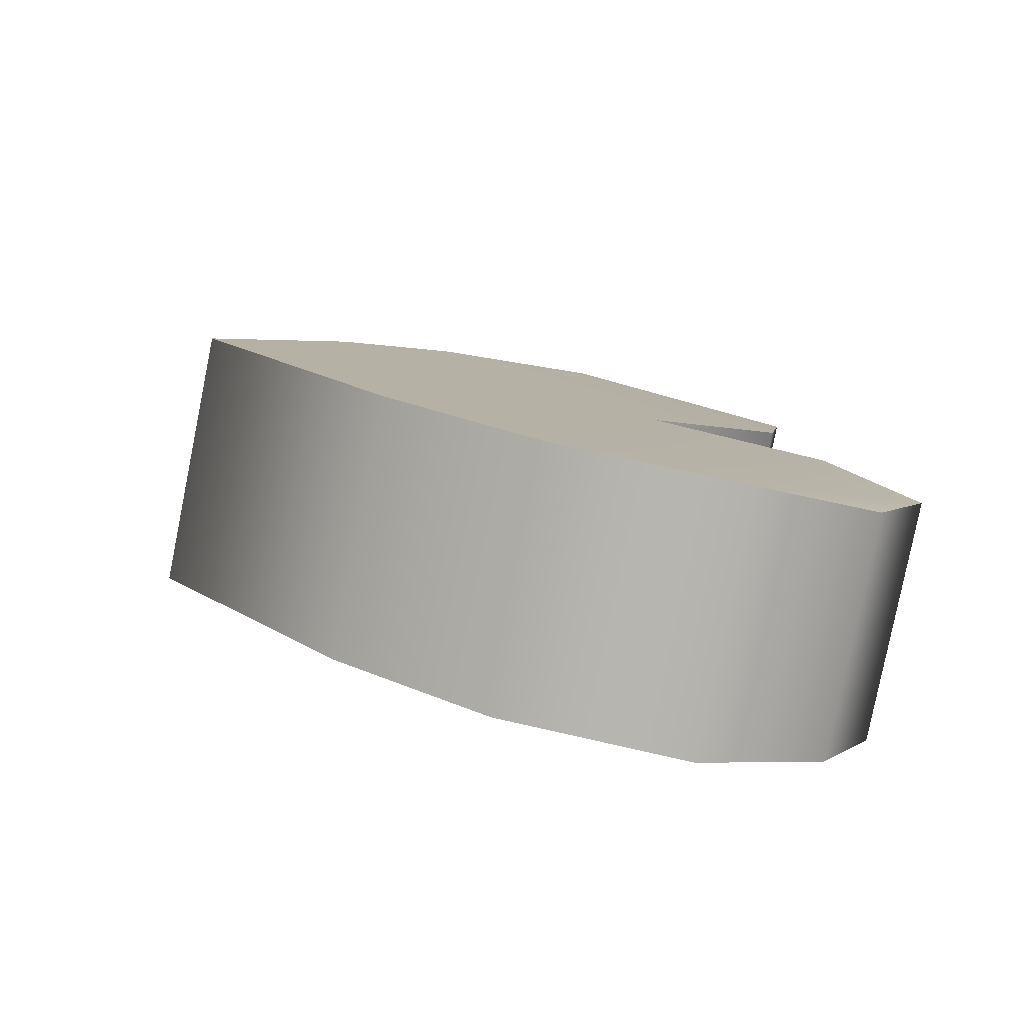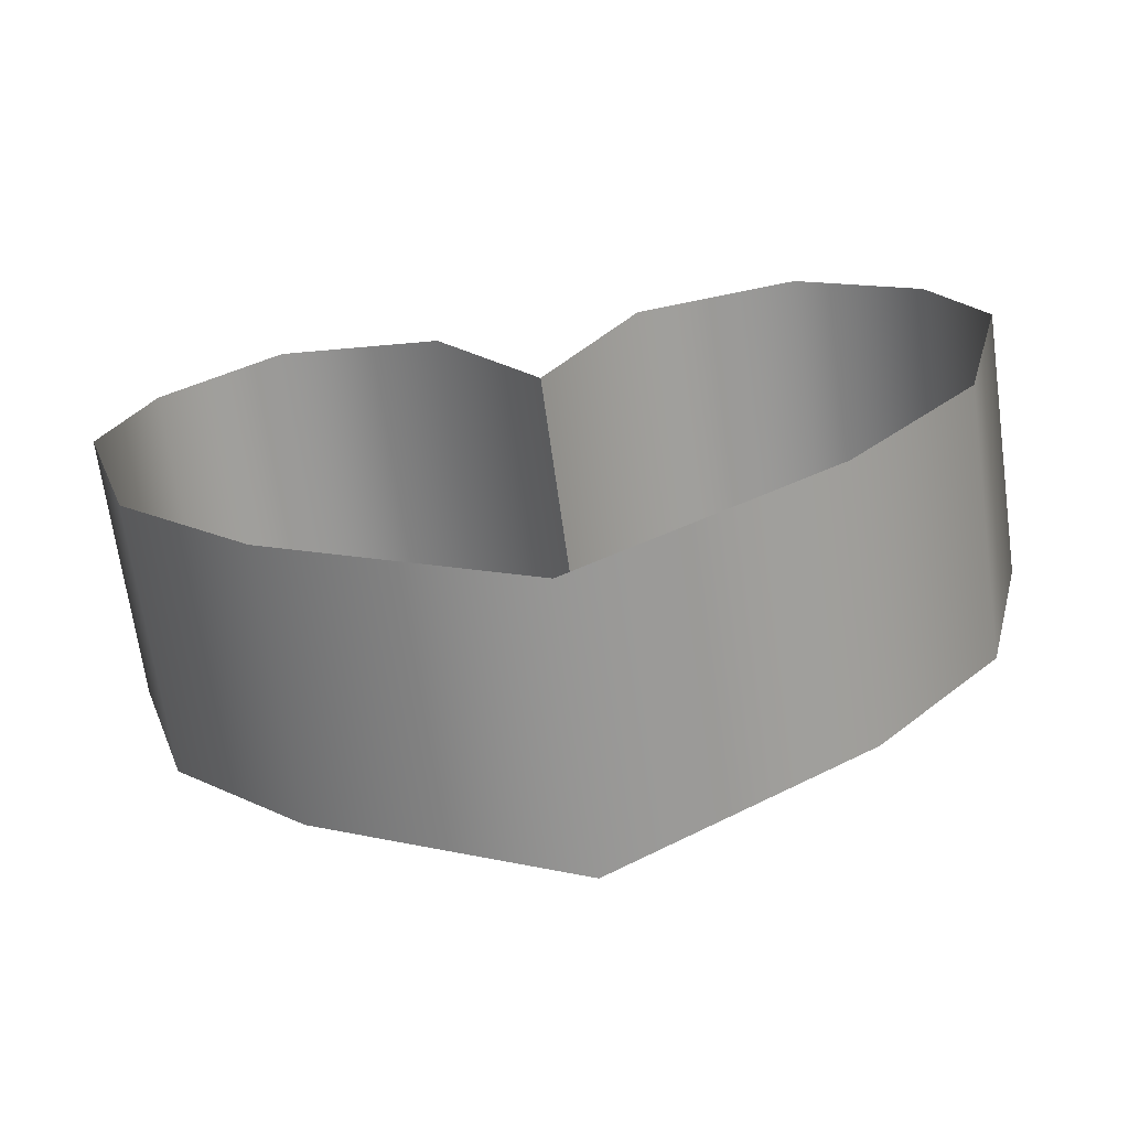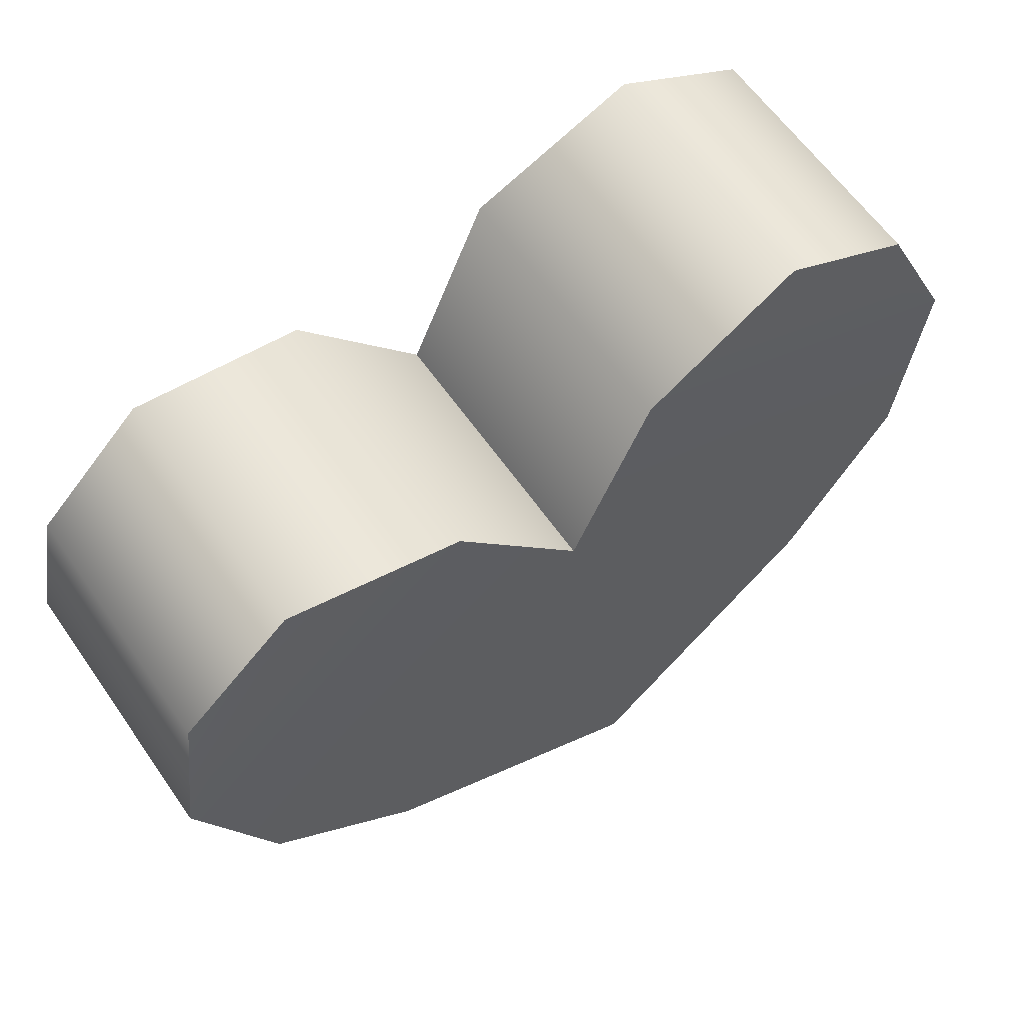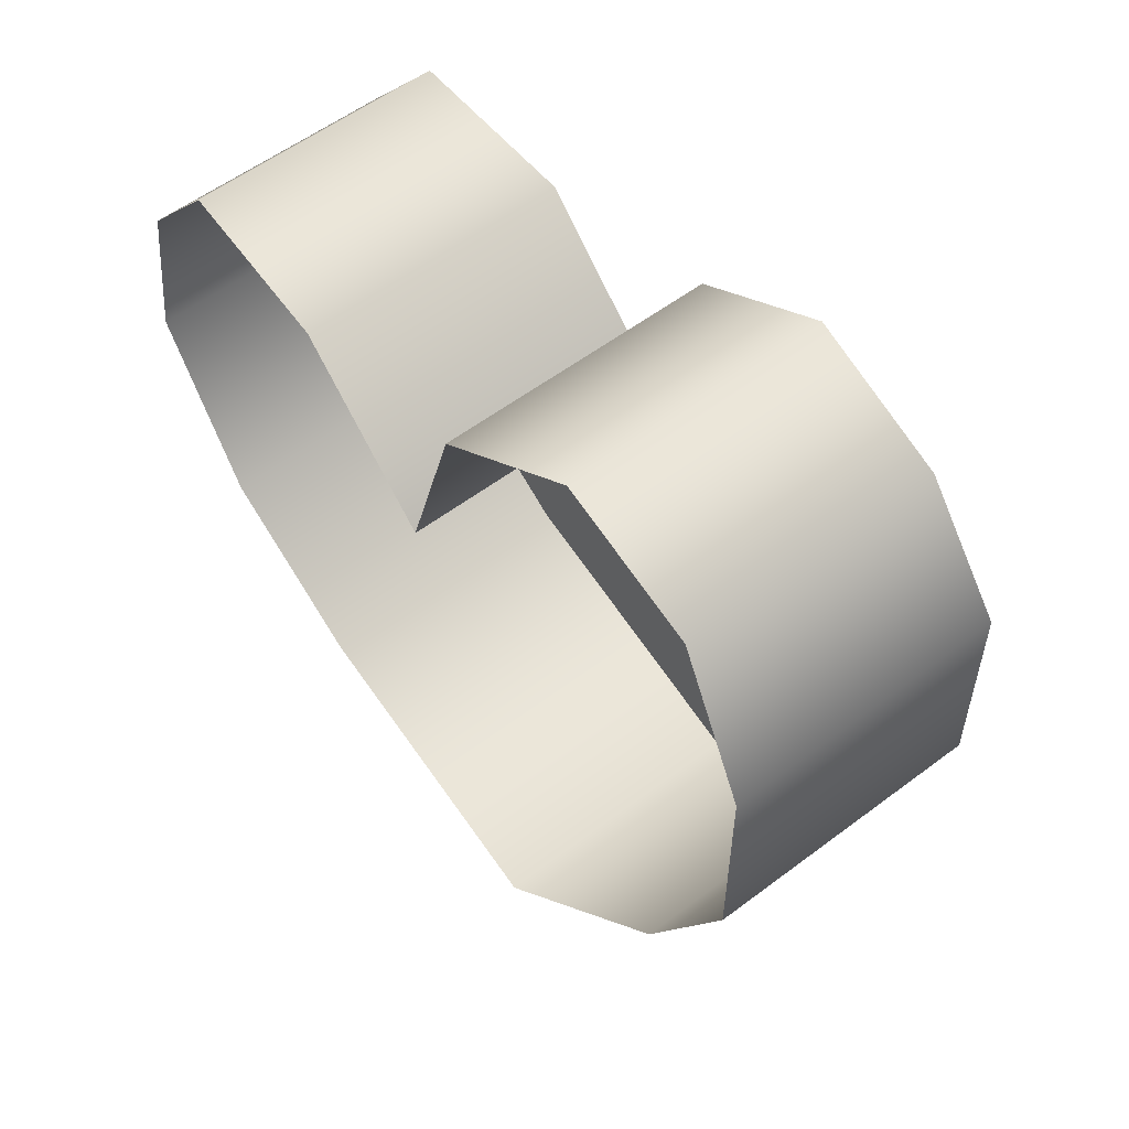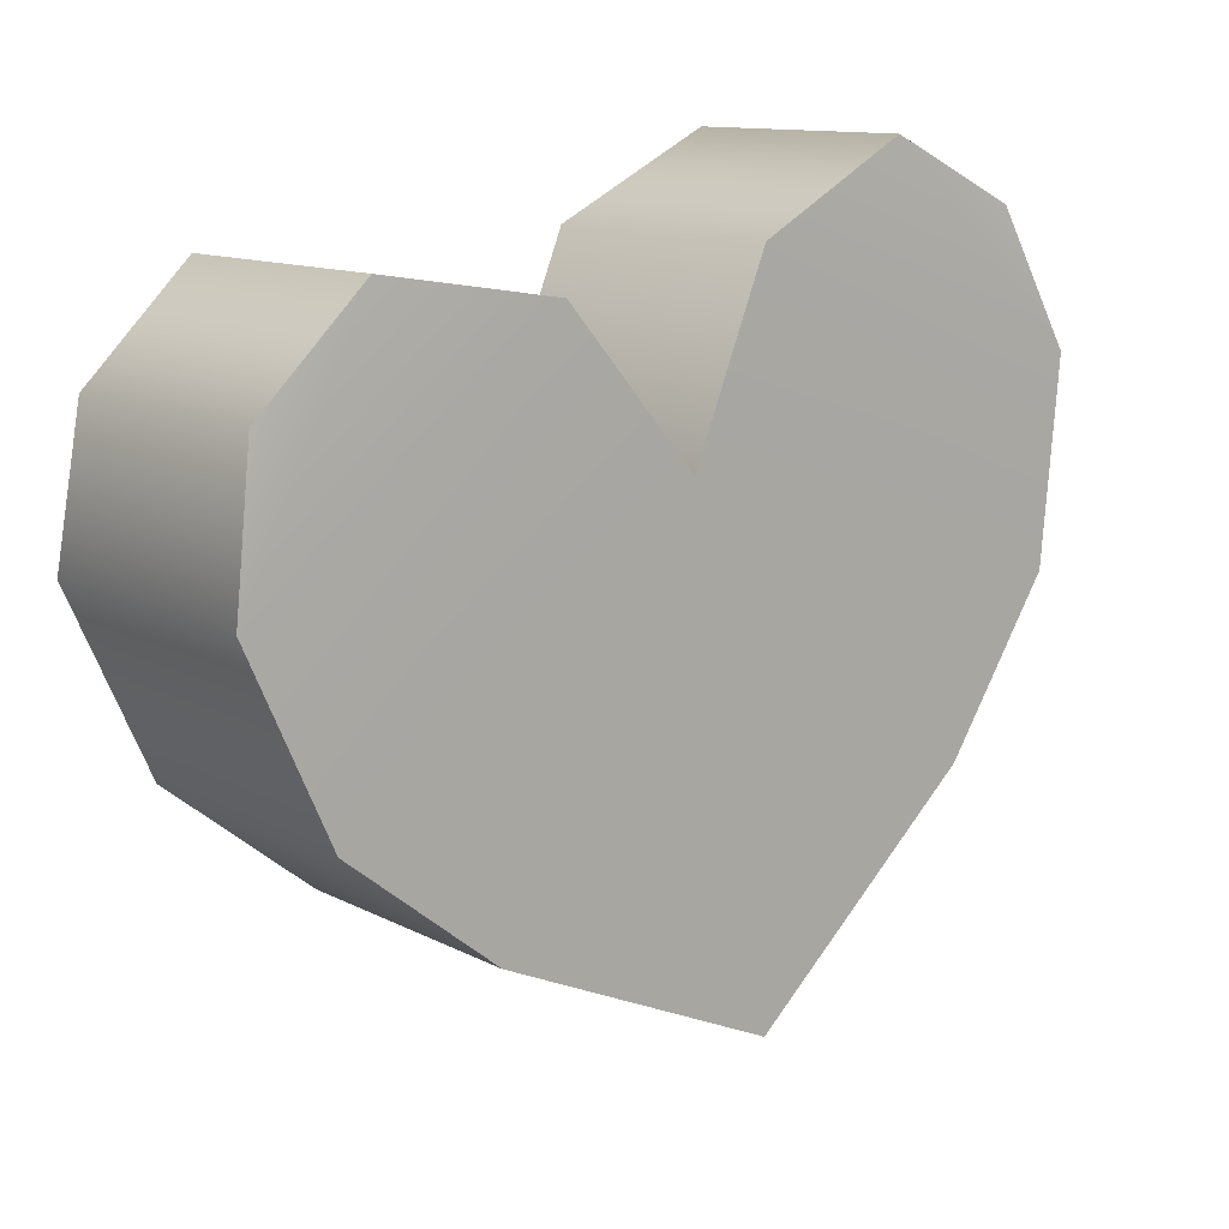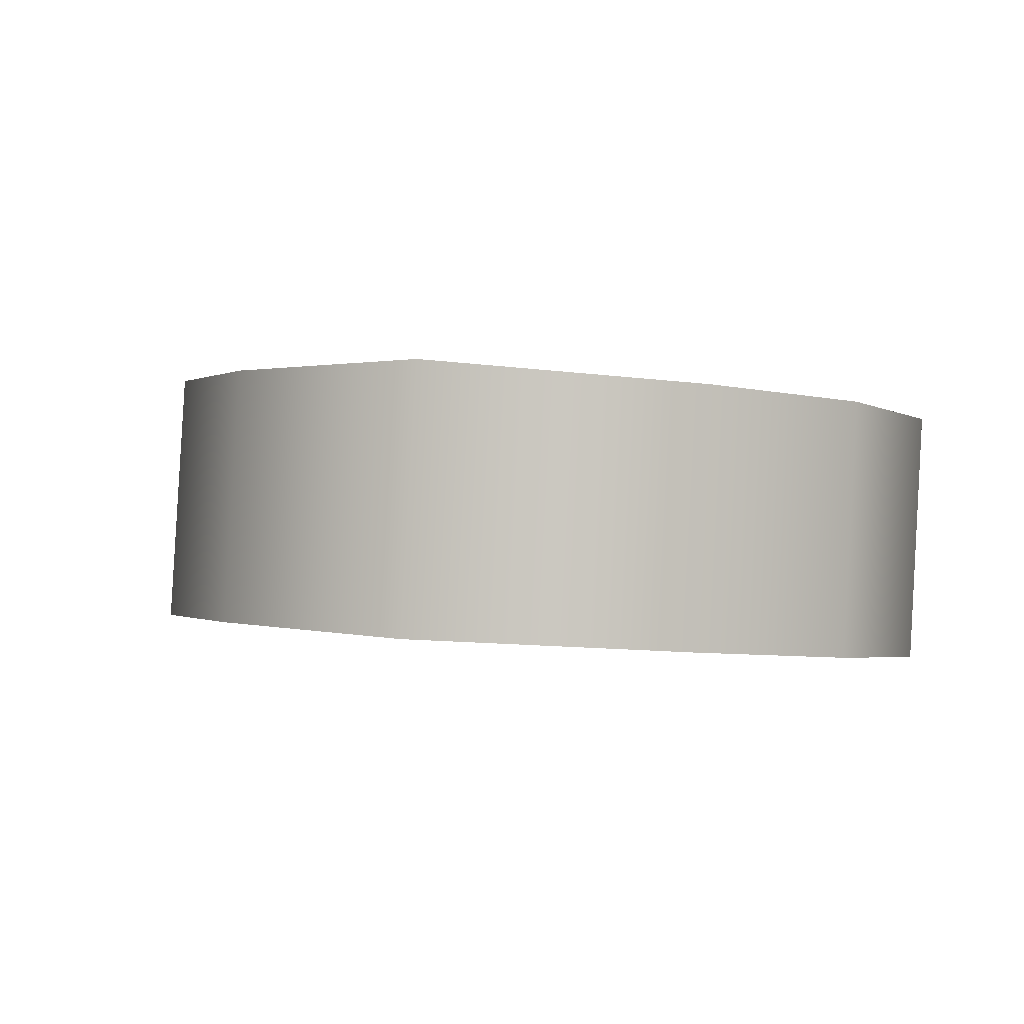
<metadata>
{"format":"obj","ext":"obj","renderer":"f3d","projection":"perspective","resolution":1024,"background":"white","views":[{"elev":10.7,"azim":81.3,"up":"+Z"},{"elev":-79.1,"azim":-171.9,"up":"+Y"},{"elev":75.0,"azim":-35.5,"up":"+Y"},{"elev":37.4,"azim":-126.9,"up":"+Y"},{"elev":26.6,"azim":-39.9,"up":"+Y"},{"elev":9.3,"azim":16.2,"up":"+Z"}]}
</metadata>
<code>
o Cube.012_Cube.013
v -0.1695 0.7205 0.06094
v 0.1695 0.7205 0.06094
v 0.2456 0.6681 0.07047
v -0.2456 0.6681 0.07047
v 0 0.2748 0.1562
v 0 0.5832 0.09355
v -0.06493 0.6874 0.07237
v 0.06493 0.6874 0.07237
v -0.16 0.3767 0.1355
v 0.16 0.3767 0.1355
v -0.1695 0.6887 -0.09549
v 0.1695 0.6887 -0.09549
v 0.2456 0.6368 -0.08381
v -0.2456 0.6368 -0.08381
v 0 0.2412 -0.00923
v 0 0.5495 -0.07189
v -0.06493 0.6537 -0.09307
v 0.06493 0.6537 -0.09307
v -0.16 0.343 -0.02992
v 0.16 0.343 -0.02992
v 0.2413 0.4647 0.1176
v 0.2735 0.5824 0.09371
v -0.2735 0.5824 0.09371
v -0.2413 0.4647 0.1176
v 0.2735 0.5488 -0.07174
v 0.2413 0.4311 -0.04782
v -0.2413 0.4311 -0.04782
v -0.2735 0.5488 -0.07174
v -0.1695 0.7205 0.06094
v -0.2456 0.6681 0.07047
v 0.2456 0.6681 0.07047
v 0.1695 0.7205 0.06094
v 0.16 0.3767 0.1355
v 0 0.2748 0.1562
v -0.06493 0.6874 0.07237
v 0.06493 0.6874 0.07237
v 0 0.5832 0.09355
v 0 0.5832 0.09355
v -0.16 0.3767 0.1355
v 0 0.5495 -0.07189
v 0.2413 0.4647 0.1176
v 0.2735 0.5824 0.09371
v -0.2735 0.5824 0.09371
v -0.2413 0.4647 0.1176
f 10 20 26
f 9 44 27
f 4 23 1
f 3 2 22
f 8 21 22
f 42 25 13
f 5 9 19
f 36 18 40
f 6 16 17
f 32 12 18
f 7 17 11
f 5 15 20
f 31 13 12
f 43 30 14
f 30 29 11
f 35 1 23
f 38 35 24
f 38 33 21
f 25 42 41
f 28 27 44
f 34 33 38
f 41 10 26
f 19 9 27
f 2 8 22
f 31 42 13
f 15 5 19
f 37 36 40
f 7 6 17
f 36 32 18
f 29 7 11
f 10 5 20
f 32 31 12
f 28 43 14
f 14 30 11
f 24 35 23
f 39 38 24
f 8 38 21
f 26 25 41
f 43 28 44
f 39 34 38

</code>
